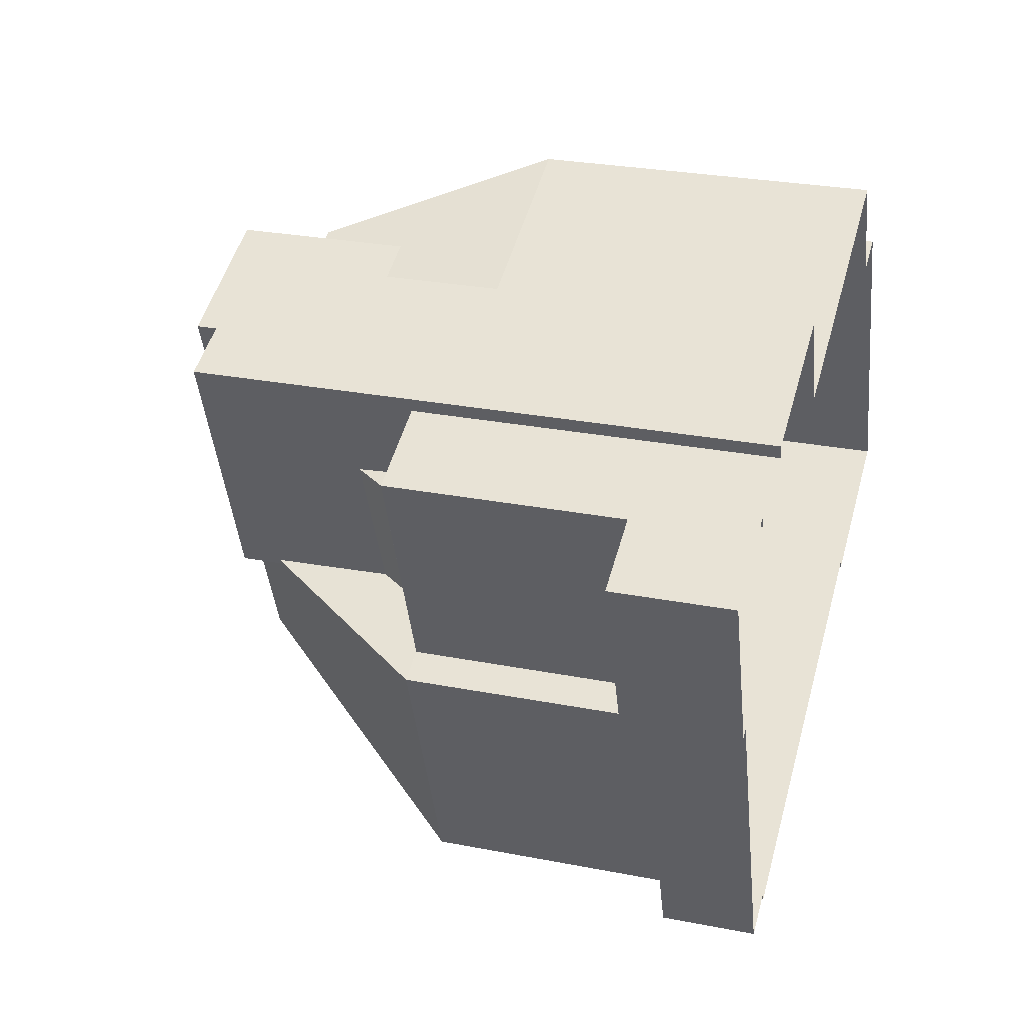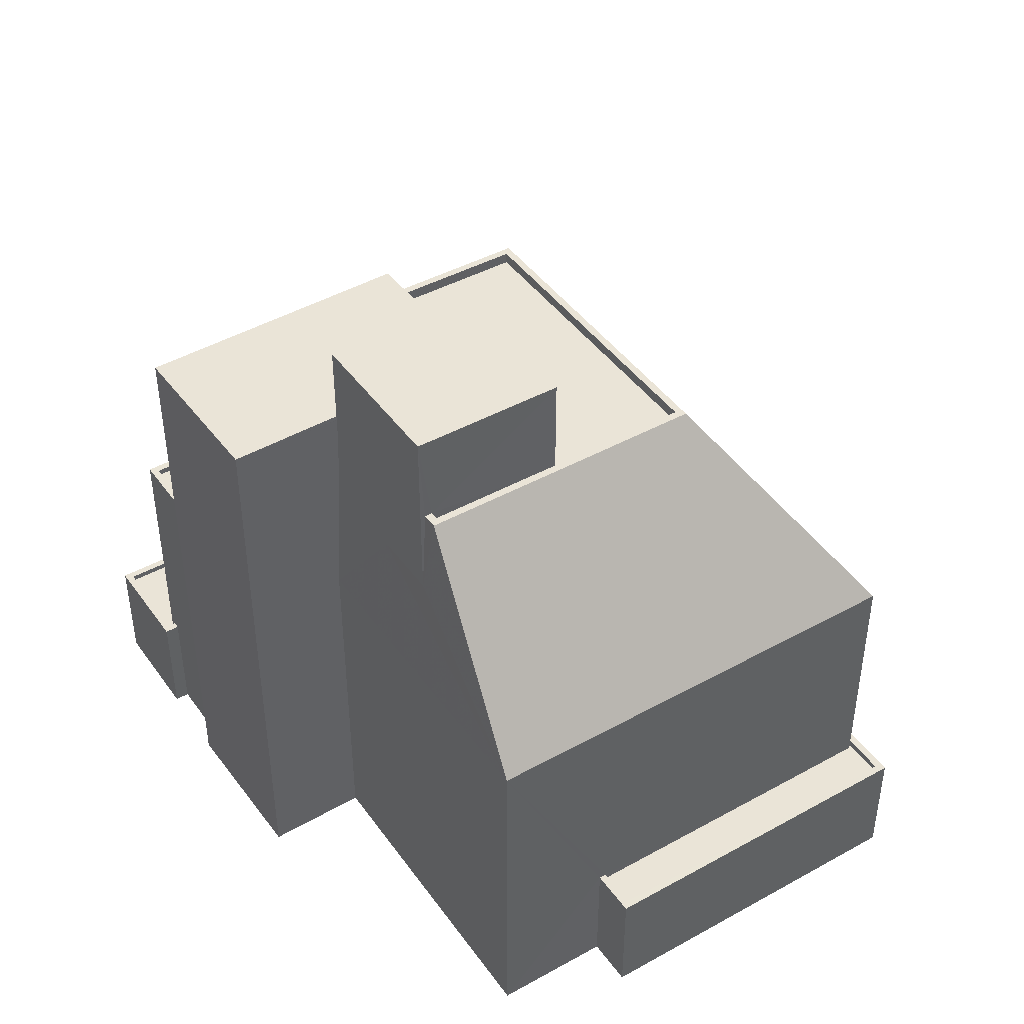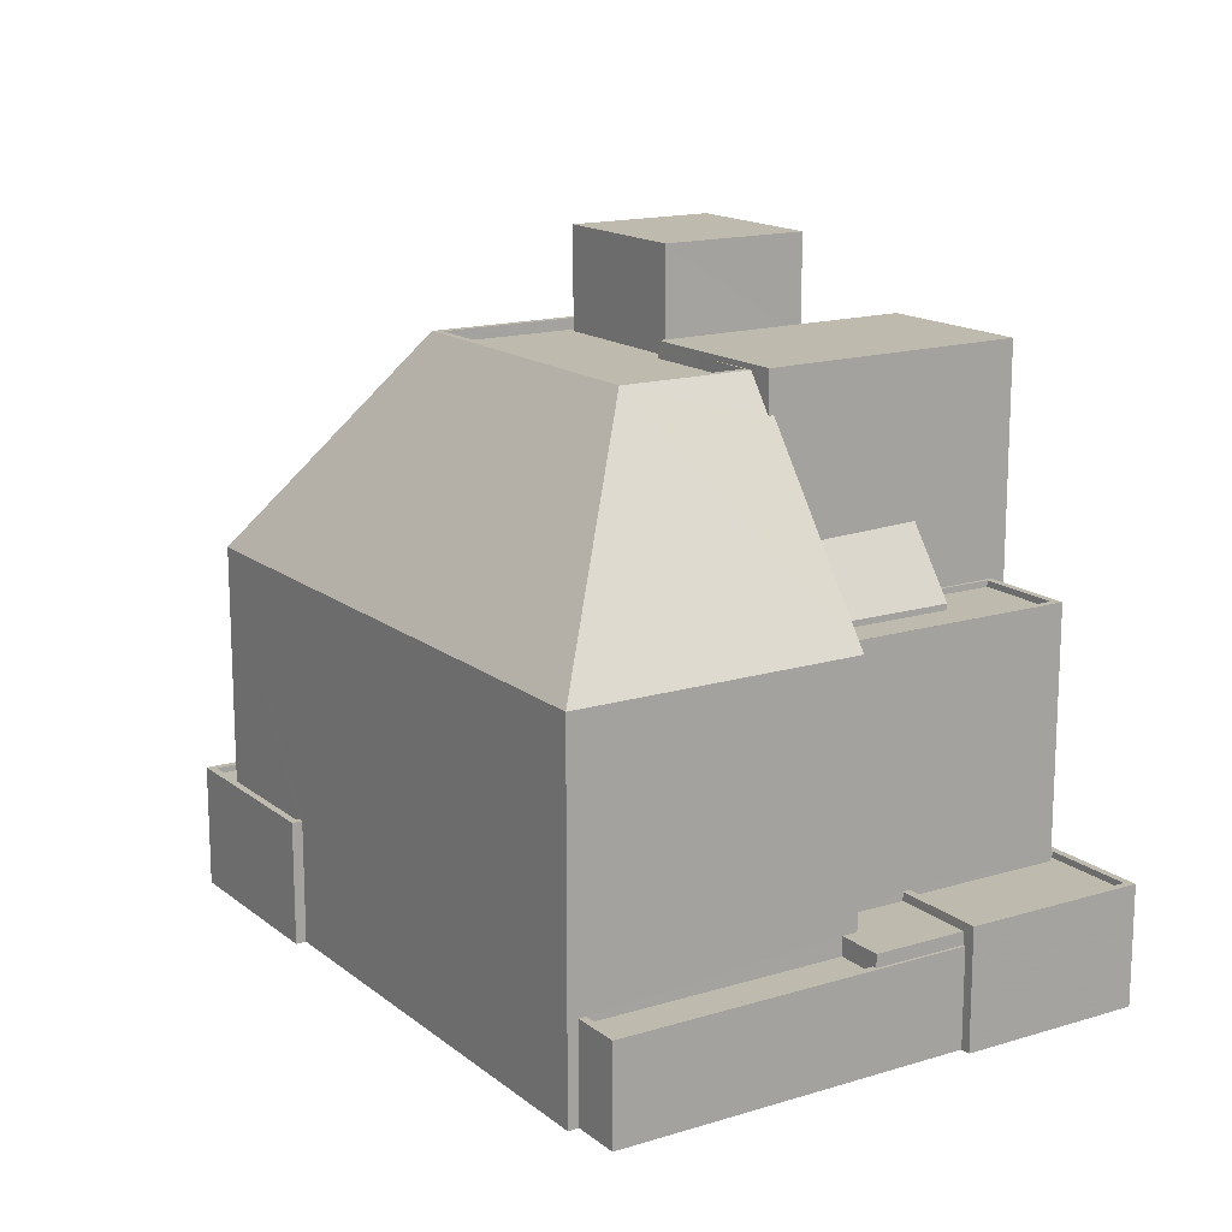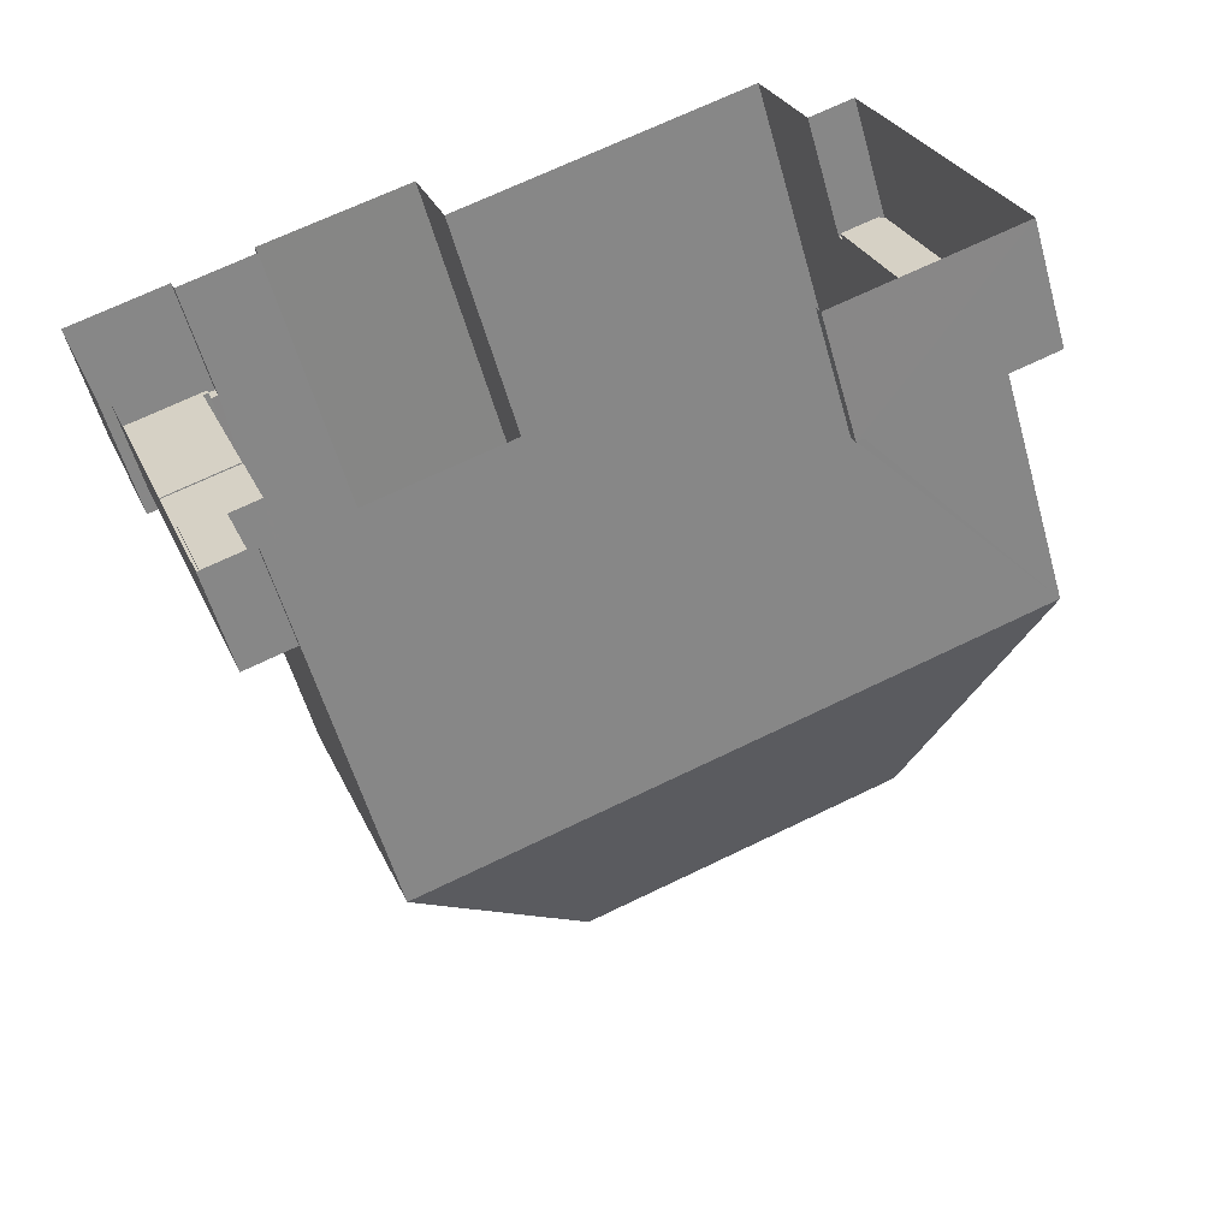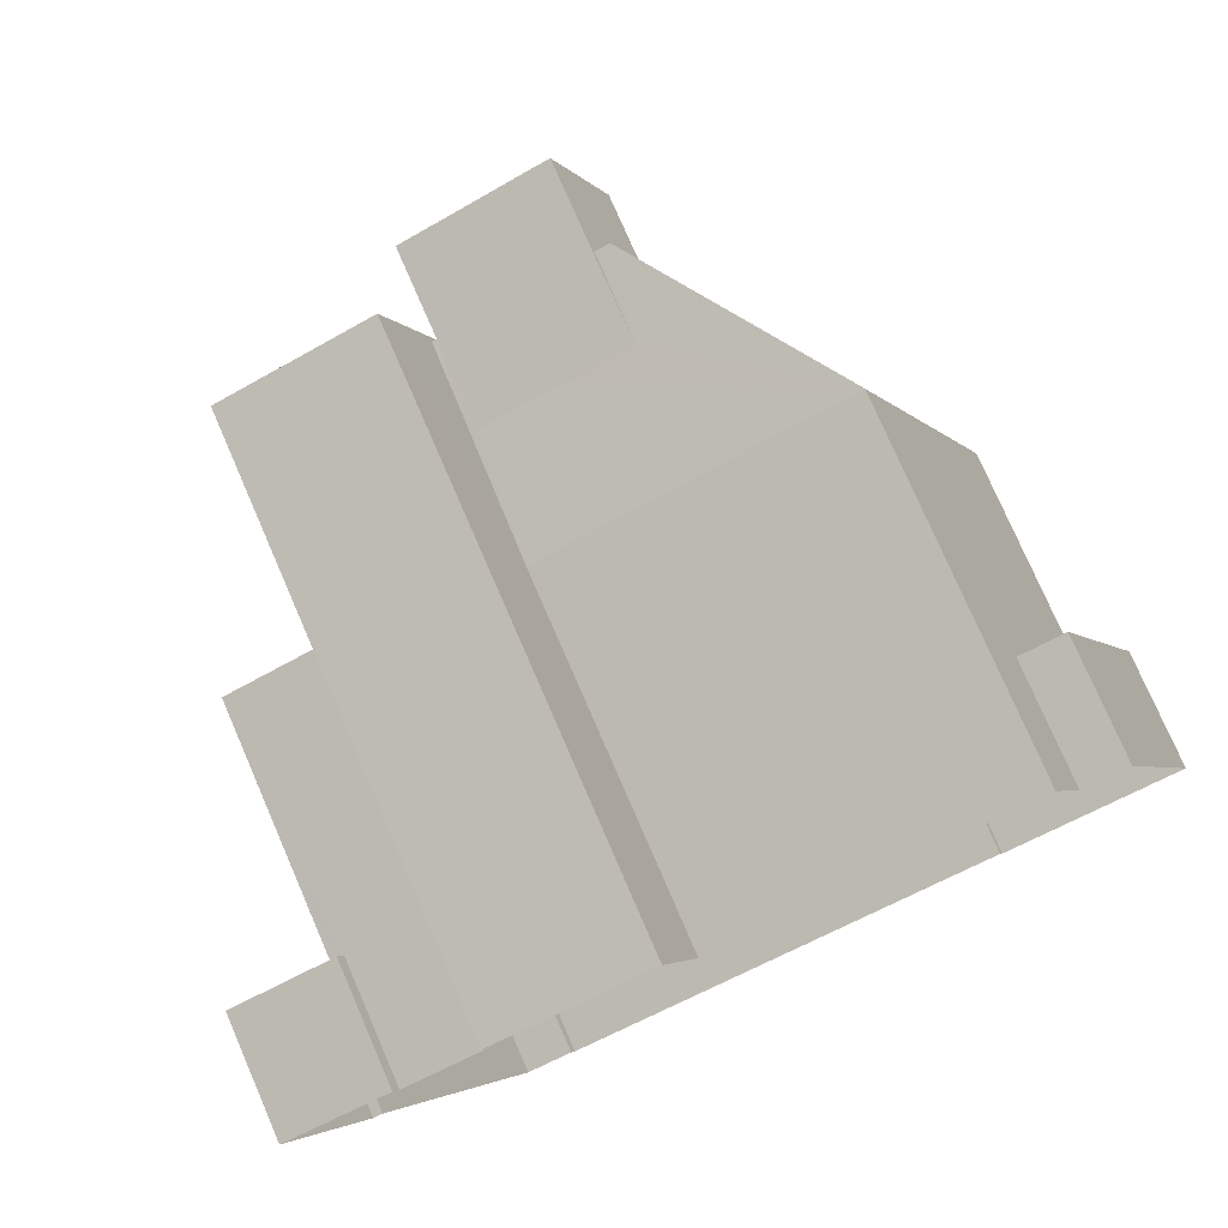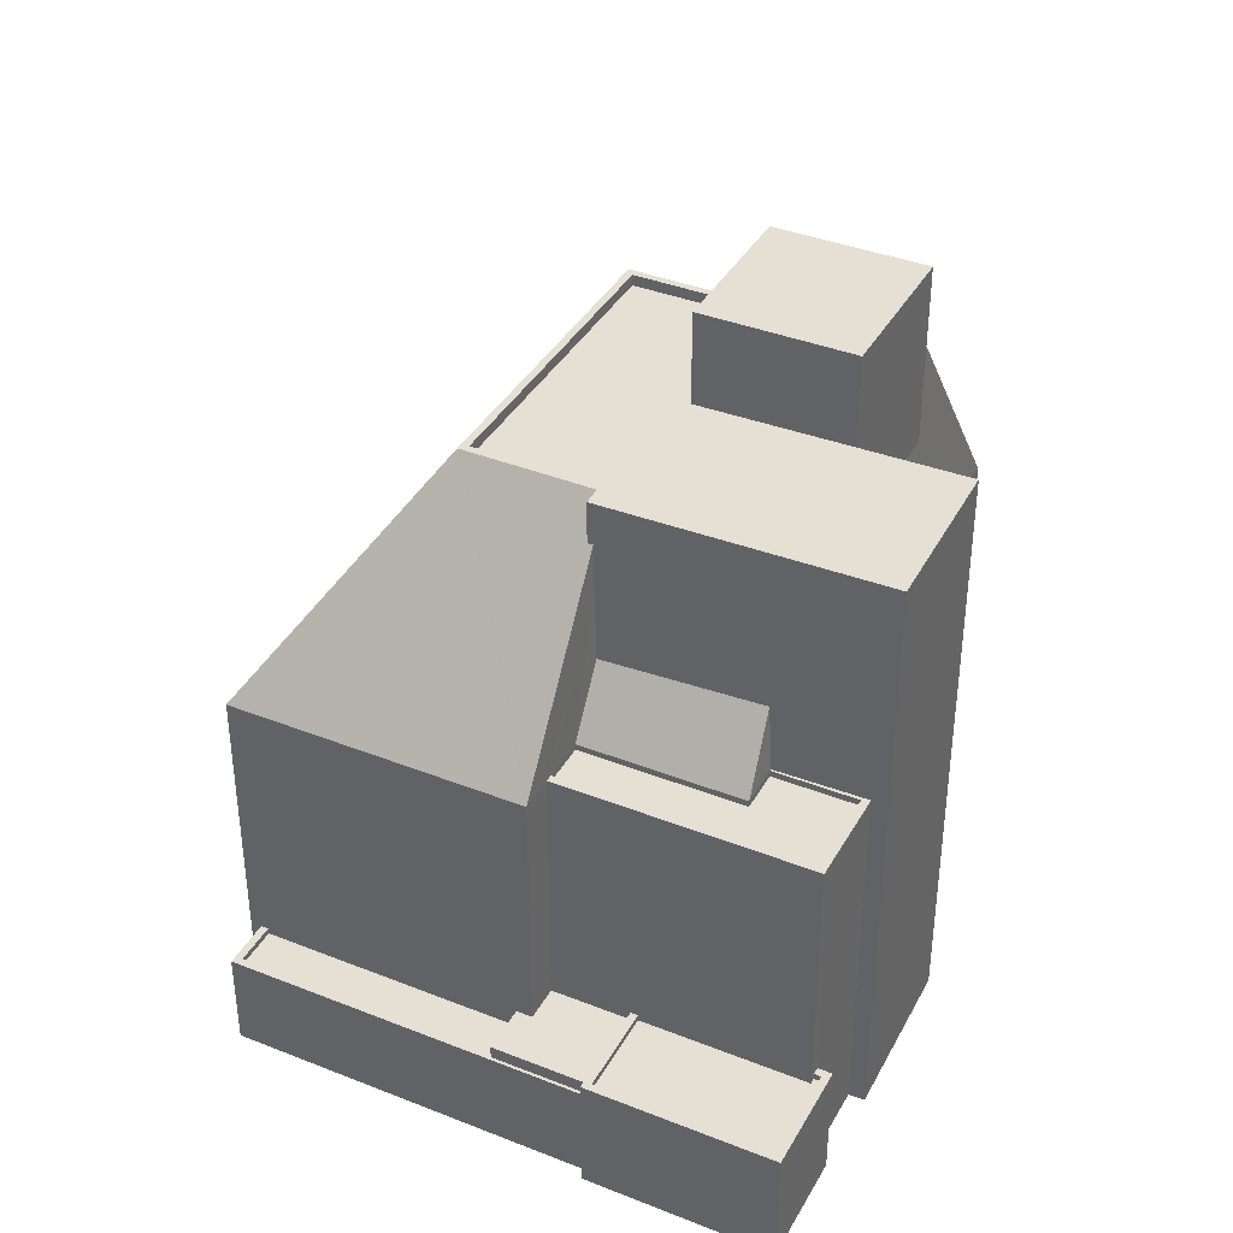
<metadata>
{"format":"obj","ext":"obj","renderer":"f3d","projection":"perspective","resolution":1024,"background":"white","views":[{"elev":28.2,"azim":106.4,"up":"+Y"},{"elev":43.7,"azim":-143.8,"up":"+Z"},{"elev":15.6,"azim":36.6,"up":"+Z"},{"elev":-56.6,"azim":-164.2,"up":"+Y"},{"elev":77.8,"azim":156.5,"up":"+Y"},{"elev":38.2,"azim":95.8,"up":"+Z"}]}
</metadata>
<code>
v -7421 -3.723e+04 4.517
v -7421 -3.723e+04 19.01
v -7420 -3.722e+04 4.517
v -7424 -3.723e+04 27.36
v -7424 -3.723e+04 28.03
v -7422 -3.723e+04 27.81
v -7421 -3.723e+04 26.32
v -7420 -3.722e+04 28.03
v -7422 -3.723e+04 27.36
v -7421 -3.723e+04 27.81
v -7414 -3.723e+04 28.02
v -7414 -3.723e+04 4.514
v -7414 -3.723e+04 4.514
v -7414 -3.723e+04 19.01
v -7415 -3.723e+04 21.73
v -7415 -3.723e+04 19.01
v -7417 -3.724e+04 21.54
v -7416 -3.723e+04 21.67
v -7417 -3.724e+04 24.45
v -7417 -3.724e+04 26.35
v -7417 -3.724e+04 26.36
v -7417 -3.724e+04 28.02
v -7421 -3.724e+04 27.81
v -7418 -3.724e+04 27.81
v -7421 -3.724e+04 27.36
v -7411 -3.723e+04 9.292
v -7411 -3.723e+04 4.512
v -7410 -3.723e+04 9.041
v -7410 -3.723e+04 9.291
v -7410 -3.723e+04 9.041
v -7410 -3.723e+04 19.01
v -7414 -3.724e+04 8.941
v -7413 -3.723e+04 8.941
v -7413 -3.723e+04 9.291
v -7414 -3.724e+04 19.01
v -7414 -3.724e+04 19.01
v -7412 -3.723e+04 9.291
v -7412 -3.723e+04 9.041
v -7414 -3.723e+04 19.01
v -7415 -3.723e+04 19.01
v -7414 -3.723e+04 18.76
v -7415 -3.723e+04 18.76
v -7415 -3.723e+04 19.01
v -7410 -3.723e+04 19.01
v -7410 -3.723e+04 18.76
v -7414 -3.724e+04 18.76
v -7414 -3.724e+04 19.01
v -7414 -3.724e+04 19.01
v -7410 -3.723e+04 9.041
v -7410 -3.723e+04 9.291
v -7407 -3.723e+04 9.29
v -7407 -3.723e+04 9.04
v -7409 -3.724e+04 9.29
v -7409 -3.724e+04 9.04
v -7410 -3.723e+04 4.512
v -7406 -3.723e+04 9.29
v -7406 -3.723e+04 4.511
v -7410 -3.723e+04 9.292
v -7409 -3.724e+04 9.289
v -7409 -3.724e+04 4.51
v -7409 -3.724e+04 8.94
v -7409 -3.724e+04 8.425
v -7409 -3.724e+04 4.51
v -7409 -3.724e+04 8.425
v -7411 -3.724e+04 8.425
v -7411 -3.724e+04 8.94
v -7413 -3.724e+04 8.175
v -7411 -3.724e+04 8.425
v -7413 -3.724e+04 8.94
v -7411 -3.724e+04 8.175
v -7414 -3.725e+04 8.424
v -7414 -3.725e+04 4.51
v -7416 -3.725e+04 4.511
v -7416 -3.725e+04 8.425
v -7416 -3.725e+04 8.175
v -7415 -3.725e+04 8.424
v -7415 -3.725e+04 8.174
v -7416 -3.725e+04 8.425
v -7432 -3.724e+04 27.81
v -7432 -3.724e+04 27.36
v -7428 -3.723e+04 27.36
v -7428 -3.723e+04 27.81
v -7428 -3.723e+04 27.81
v -7428 -3.723e+04 27.36
v -7422 -3.723e+04 27.81
v -7422 -3.723e+04 27.36
v -7419 -3.724e+04 27.36
v -7419 -3.724e+04 27.81
v -7420 -3.724e+04 27.36
v -7420 -3.724e+04 27.81
v -7412 -3.724e+04 8.94
v -7412 -3.724e+04 19.01
v -7416 -3.725e+04 4.511
v -7416 -3.725e+04 19.01
v -7435 -3.724e+04 9.474
v -7440 -3.724e+04 19.02
v -7440 -3.724e+04 9.226
v -7435 -3.724e+04 9.473
v -7435 -3.724e+04 9.224
v -7435 -3.724e+04 4.519
v -7435 -3.723e+04 9.226
v -7435 -3.723e+04 9.476
v -7435 -3.723e+04 4.522
v -7435 -3.723e+04 9.476
v -7434 -3.722e+04 4.522
v -7434 -3.722e+04 19.02
v -7416 -3.724e+04 18.76
v -7413 -3.723e+04 19.01
v -7416 -3.724e+04 19.01
v -7413 -3.723e+04 18.76
v -7428 -3.723e+04 27.81
v -7428 -3.723e+04 24.16
v -7425 -3.723e+04 24.16
v -7428 -3.723e+04 27.81
v -7422 -3.723e+04 24.16
v -7422 -3.723e+04 26.17
v -7422 -3.723e+04 27.81
v -7437 -3.723e+04 9.477
v -7437 -3.723e+04 9.227
v -7435 -3.724e+04 9.224
v -7435 -3.724e+04 9.474
v -7442 -3.724e+04 9.227
v -7442 -3.724e+04 9.477
v -7435 -3.724e+04 9.473
v -7435 -3.724e+04 4.519
v -7442 -3.724e+04 4.523
v -7442 -3.724e+04 9.477
v -7437 -3.723e+04 9.477
v -7437 -3.723e+04 4.523
v -7422 -3.723e+04 31.47
v -7424 -3.723e+04 31.47
v -7424 -3.723e+04 27.36
v -7430 -3.723e+04 27.36
v -7430 -3.723e+04 31.47
v -7428 -3.723e+04 31.47
v -7420 -3.724e+04 27.81
v -7432 -3.724e+04 27.81
f 125 126 100
f 126 129 103
f 73 93 100
f 63 72 73
f 1 103 105
f 57 60 63
f 13 1 3
f 12 13 3
f 57 27 55
f 13 27 63
f 100 126 103
f 73 100 1
f 63 73 1
f 1 100 103
f 27 57 63
f 13 63 1
f 1 2 3
f 4 5 6
f 2 7 8
f 3 2 8
f 6 5 8
f 9 4 6
f 7 10 8
f 10 6 8
f 11 12 3
f 8 11 3
f 13 12 14
f 12 11 14
f 15 16 14
f 17 18 19
f 20 21 22
f 11 22 21
f 18 15 21
f 19 18 21
f 11 15 14
f 21 15 11
f 23 5 4
f 23 22 5
f 22 24 20
f 25 23 4
f 23 24 22
f 13 26 27
f 28 29 30
f 29 31 30
f 14 26 13
f 31 26 14
f 31 29 26
f 32 33 34
f 35 36 31
f 32 34 36
f 37 38 30
f 37 30 31
f 36 34 37
f 36 37 31
f 39 40 41
f 41 40 42
f 43 40 39
f 44 41 45
f 44 39 41
f 46 47 45
f 45 47 44
f 47 48 44
f 29 49 50
f 29 28 49
f 51 50 49
f 52 51 49
f 53 52 54
f 53 51 52
f 53 54 38
f 37 53 38
f 55 56 57
f 55 58 56
f 59 60 57
f 56 59 57
f 34 33 61
f 34 61 59
f 59 62 60
f 60 62 63
f 61 64 62
f 61 62 59
f 26 58 55
f 27 26 55
f 65 61 66
f 65 64 61
f 67 68 69
f 69 68 66
f 67 70 68
f 66 68 65
f 63 71 72
f 63 62 71
f 71 73 72
f 71 74 73
f 75 76 77
f 75 78 76
f 68 77 76
f 68 70 77
f 79 80 81
f 82 79 81
f 83 82 81
f 84 83 81
f 6 85 86
f 9 6 86
f 25 87 88
f 23 25 88
f 88 87 89
f 90 88 89
f 90 89 80
f 79 90 80
f 91 92 69
f 67 69 78
f 75 67 78
f 73 74 93
f 69 92 94
f 93 74 94
f 74 78 94
f 78 69 94
f 95 96 97
f 96 98 94
f 94 98 93
f 97 99 95
f 93 98 100
f 96 95 98
f 101 97 102
f 103 104 105
f 97 96 102
f 105 104 106
f 102 96 106
f 104 102 106
f 2 105 106
f 2 1 105
f 107 108 109
f 107 110 108
f 47 107 109
f 47 46 107
f 32 36 92
f 91 32 92
f 42 108 110
f 42 40 108
f 111 112 106
f 106 112 113
f 114 112 111
f 108 43 15
f 15 43 16
f 40 43 108
f 113 2 106
f 7 2 115
f 7 115 116
f 115 2 113
f 7 116 117
f 10 7 117
f 109 17 19
f 109 19 48
f 47 109 48
f 19 21 92
f 35 92 36
f 48 19 35
f 19 92 35
f 102 118 119
f 101 102 119
f 99 120 121
f 95 99 121
f 121 120 122
f 123 121 122
f 119 123 122
f 119 118 123
f 98 124 125
f 100 98 125
f 124 126 125
f 124 127 126
f 127 128 129
f 126 127 129
f 104 129 128
f 104 103 129
f 115 130 116
f 85 131 132
f 130 131 85
f 86 85 132
f 116 130 117
f 85 117 130
f 131 133 132
f 131 134 133
f 112 114 135
f 135 83 134
f 83 133 134
f 84 133 83
f 114 83 135
f 115 113 130
f 113 112 135
f 130 113 135
f 22 8 5
f 22 11 8
f 16 43 39
f 14 16 39
f 44 48 35
f 14 44 31
f 44 35 31
f 14 39 44
f 107 46 110
f 42 110 41
f 41 110 45
f 110 46 45
f 49 28 30
f 49 30 52
f 30 54 52
f 30 38 54
f 37 34 53
f 58 26 50
f 34 59 53
f 26 29 50
f 58 51 56
f 51 59 56
f 53 59 51
f 58 50 51
f 33 91 61
f 61 91 66
f 33 32 91
f 66 91 69
f 70 75 77
f 70 67 75
f 62 64 65
f 62 65 71
f 71 76 74
f 74 76 78
f 65 68 76
f 65 76 71
f 25 89 87
f 89 4 80
f 81 80 133
f 132 4 9
f 89 25 4
f 86 132 9
f 81 133 84
f 133 4 132
f 80 4 133
f 10 117 85
f 6 10 85
f 114 111 82
f 23 88 24
f 136 24 90
f 111 137 79
f 83 114 82
f 136 79 137
f 79 136 90
f 111 79 82
f 88 90 24
f 18 17 109
f 108 18 109
f 15 18 108
f 94 92 136
f 21 20 92
f 20 136 92
f 20 24 136
f 94 137 96
f 136 137 94
f 106 96 111
f 137 111 96
f 101 119 97
f 99 97 120
f 120 97 122
f 97 119 122
f 102 104 118
f 124 98 121
f 104 128 118
f 98 95 121
f 124 121 127
f 118 128 127
f 123 118 127
f 121 123 127
f 135 131 130
f 135 134 131

</code>
